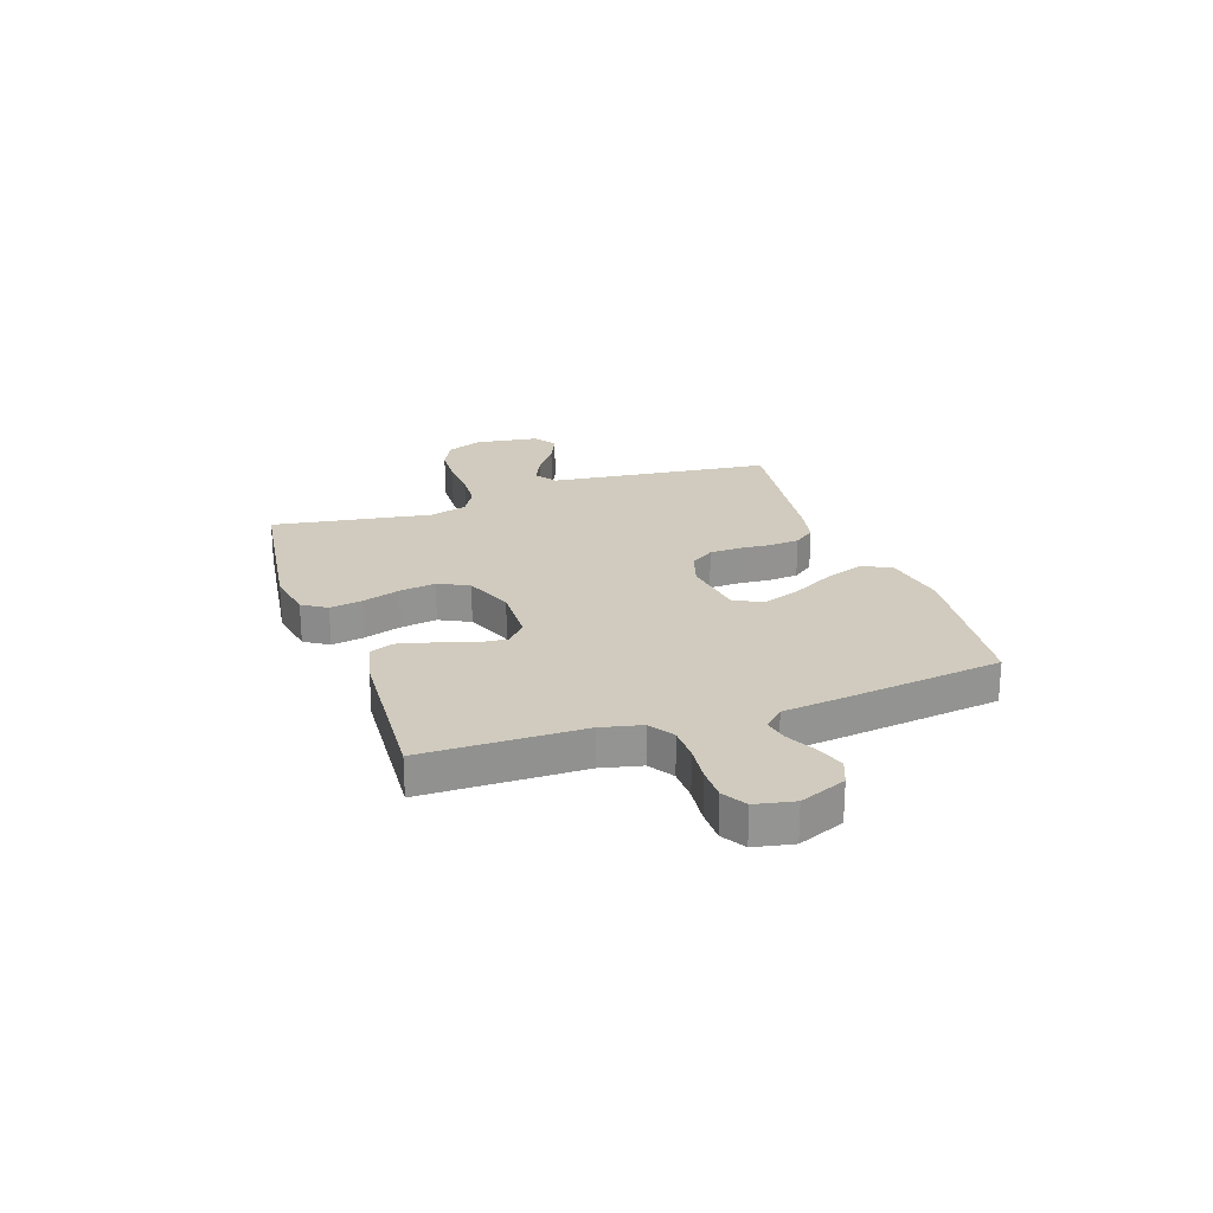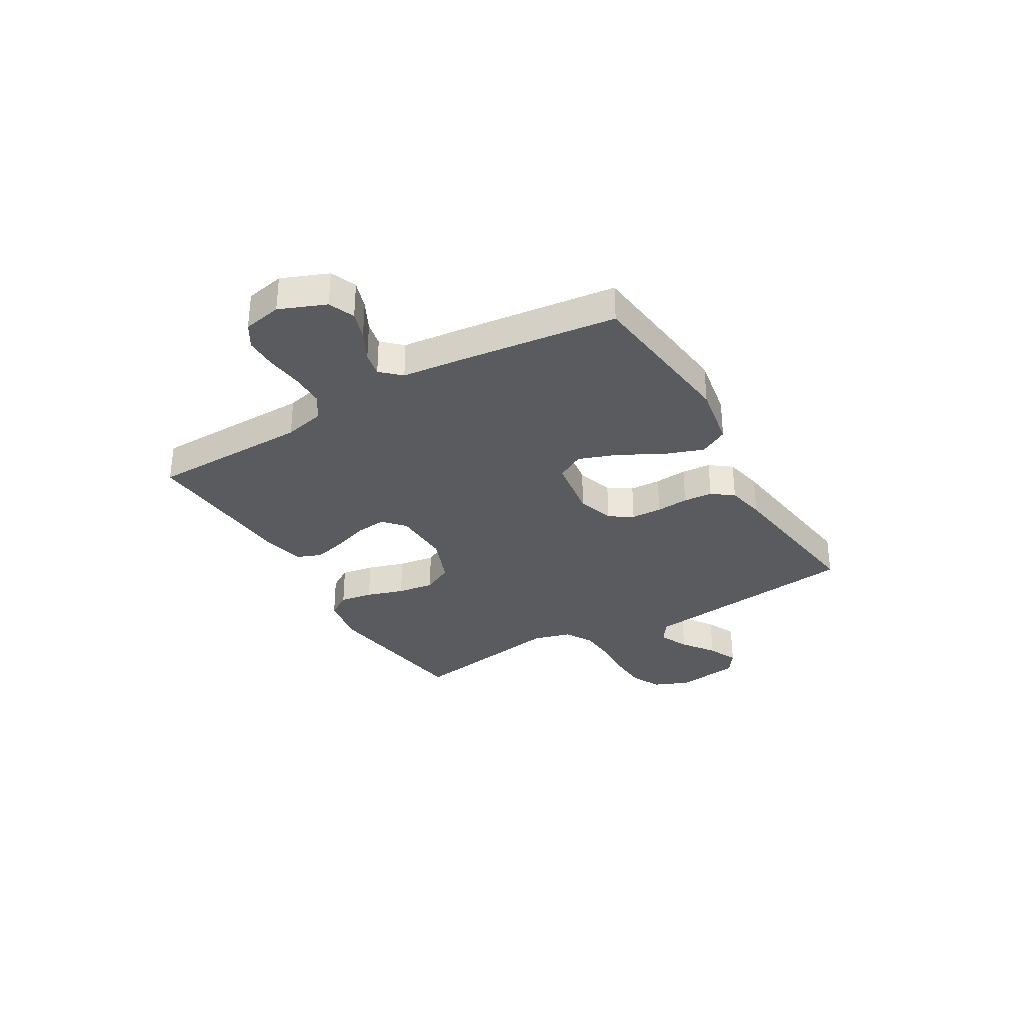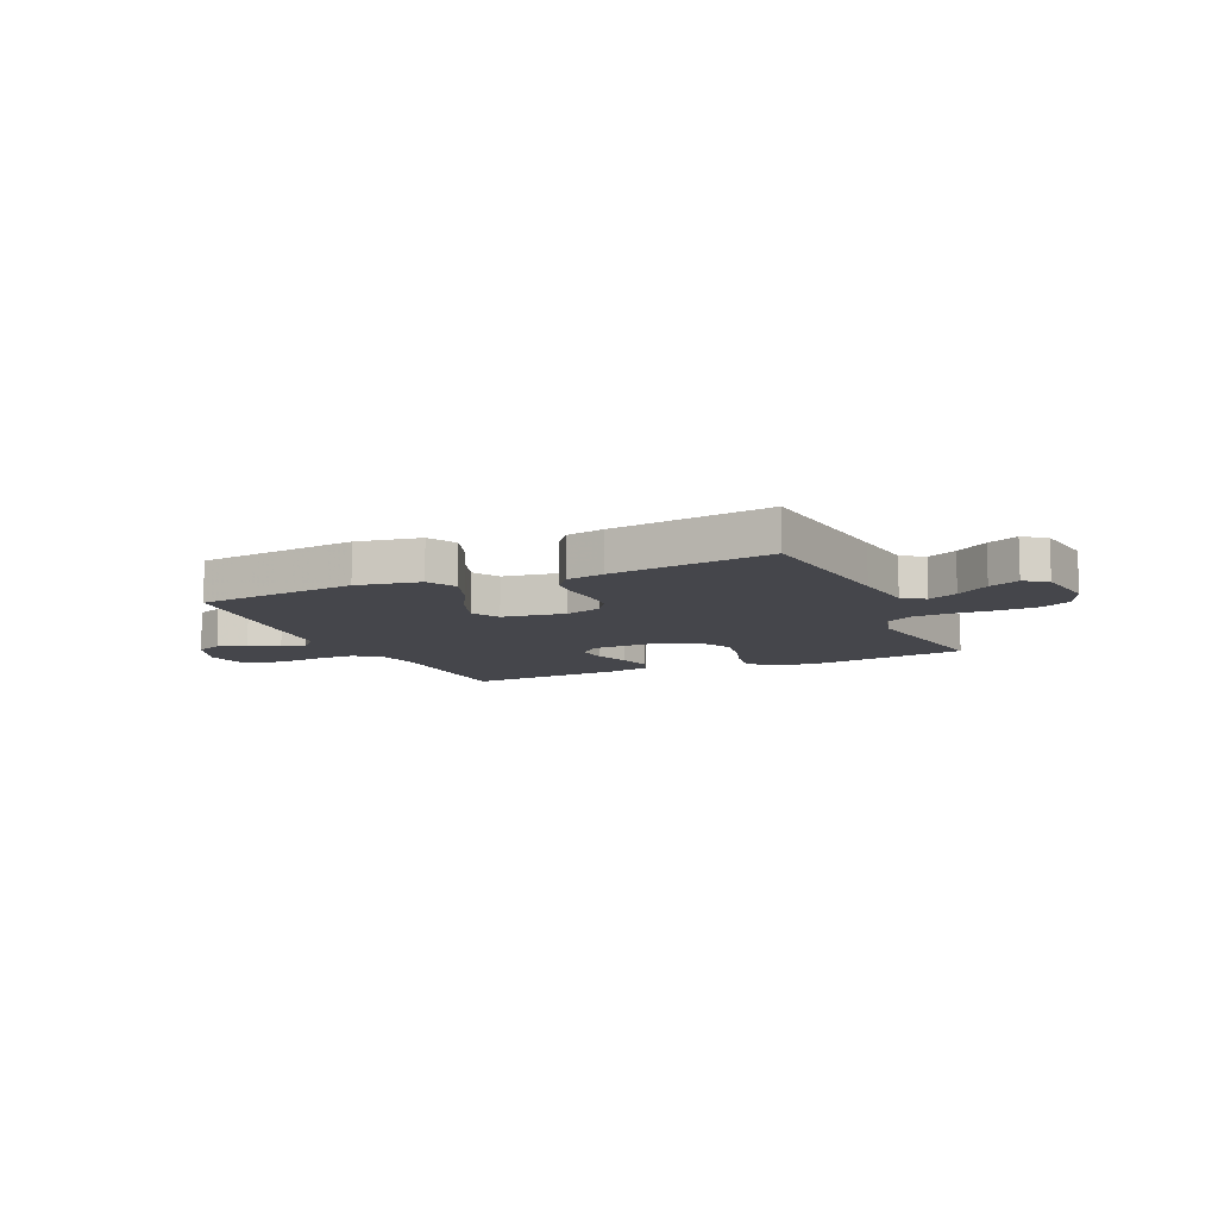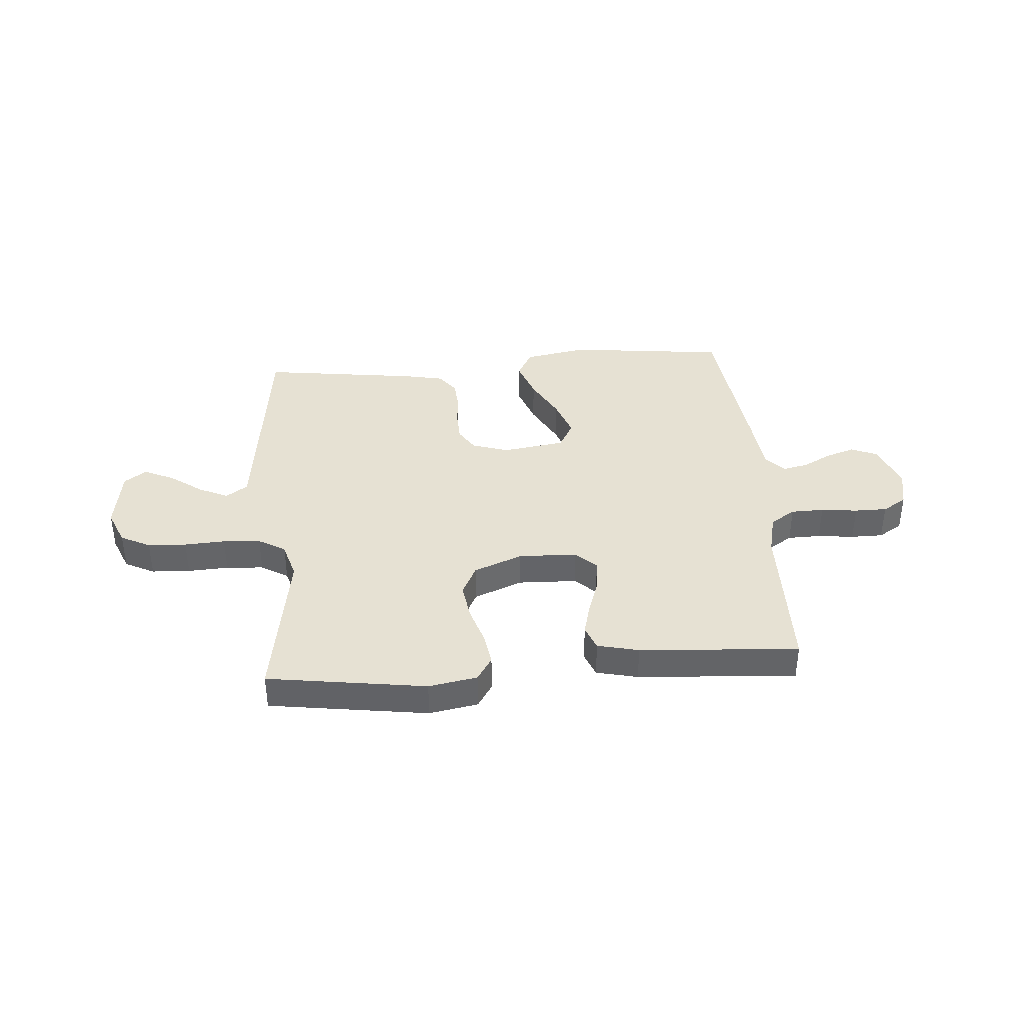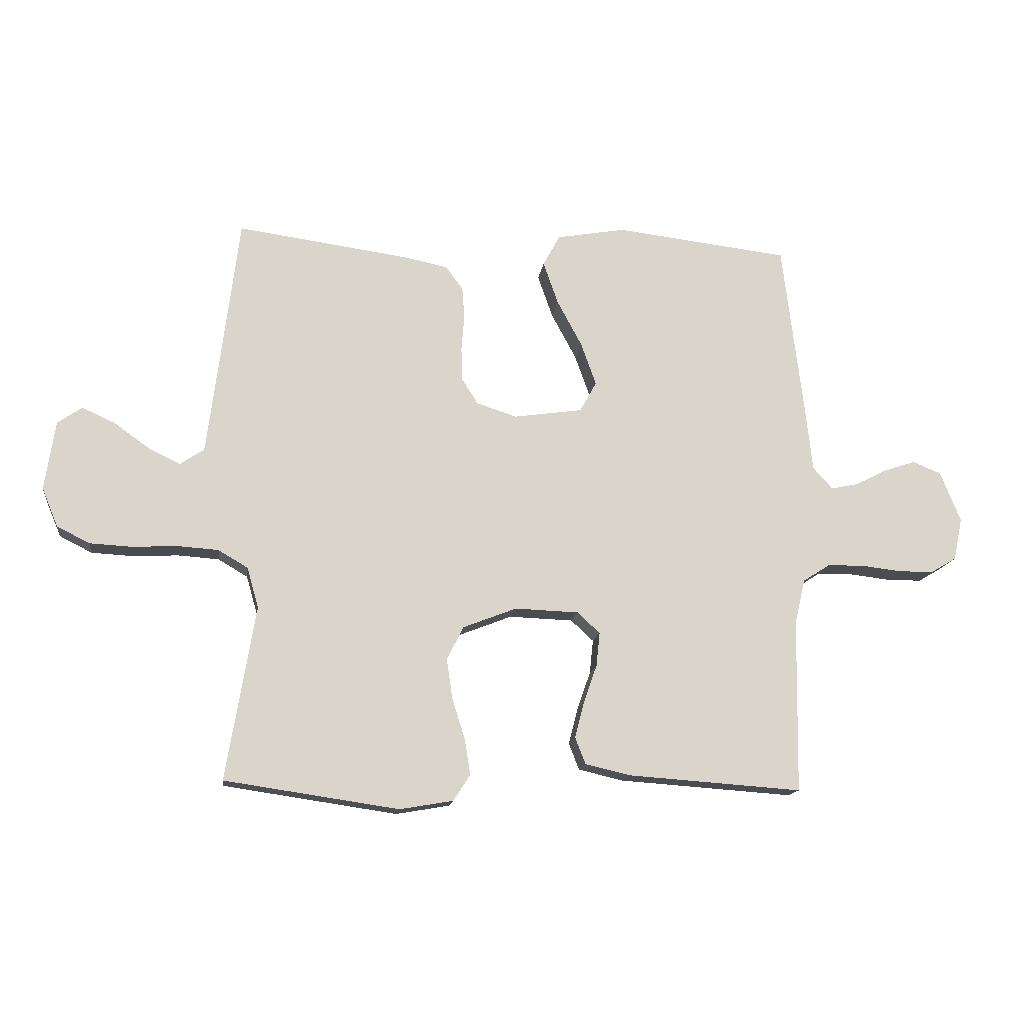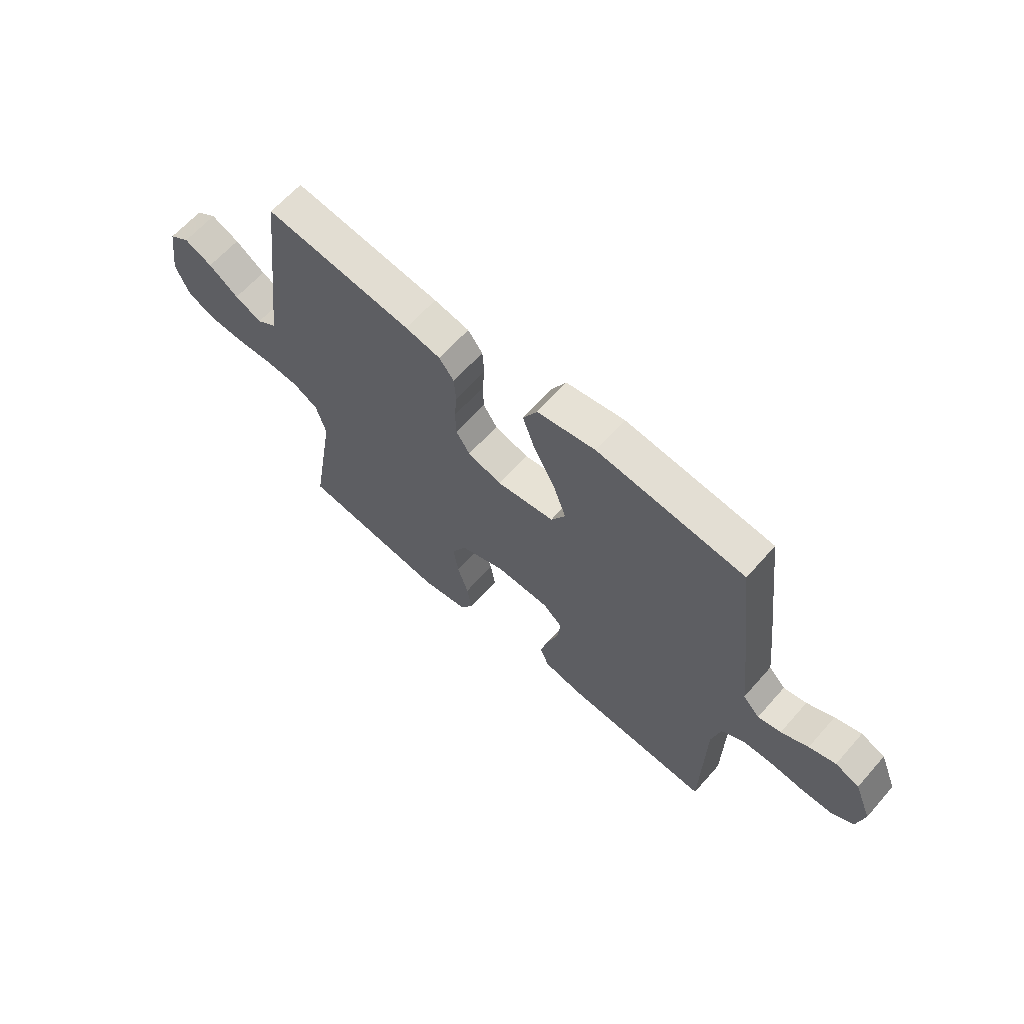
<metadata>
{"format":"obj","ext":"obj","renderer":"f3d","projection":"perspective","resolution":1024,"background":"white","views":[{"elev":23.5,"azim":-109.3,"up":"+Y"},{"elev":-32.5,"azim":-59.7,"up":"+Y"},{"elev":-10.0,"azim":23.9,"up":"+Y"},{"elev":38.9,"azim":175.4,"up":"+Y"},{"elev":-14.7,"azim":172.4,"up":"+Z"},{"elev":63.8,"azim":-138.6,"up":"+Z"}]}
</metadata>
<code>
v -0.5 0.07 0.5
v -0.2 0.07 0.535
v -0.081 0.07 0.514
v -0.052 0.07 0.46
v -0.078 0.07 0.386
v -0.121 0.07 0.306
v -0.147 0.07 0.233
v -0.118 0.07 0.181
v 0 0.07 0.164
v 0.069 0.07 0.186
v 0.097 0.07 0.23
v 0.099 0.07 0.288
v 0.094 0.07 0.349
v 0.098 0.07 0.404
v 0.128 0.07 0.444
v 0.2 0.07 0.459
v 0.5 0.07 0.5
v 0.537 0.07 0.2
v 0.552 0.07 0.081
v 0.593 0.07 0.053
v 0.648 0.07 0.079
v 0.709 0.07 0.123
v 0.766 0.07 0.149
v 0.808 0.07 0.12
v 0.826 0.07 0
v 0.798 0.07 -0.067
v 0.742 0.07 -0.095
v 0.669 0.07 -0.099
v 0.592 0.07 -0.095
v 0.521 0.07 -0.1
v 0.47 0.07 -0.13
v 0.45 0.07 -0.2
v 0.5 0.07 -0.5
v 0.2 0.07 -0.544
v 0.108 0.07 -0.528
v 0.079 0.07 -0.483
v 0.089 0.07 -0.421
v 0.111 0.07 -0.351
v 0.121 0.07 -0.282
v 0.092 0.07 -0.225
v 0 0.07 -0.189
v -0.11 0.07 -0.193
v -0.149 0.07 -0.229
v -0.143 0.07 -0.287
v -0.12 0.07 -0.353
v -0.104 0.07 -0.415
v -0.122 0.07 -0.461
v -0.2 0.07 -0.479
v -0.5 0.07 -0.5
v -0.505 0.07 -0.2
v -0.523 0.07 -0.123
v -0.57 0.07 -0.093
v -0.632 0.07 -0.092
v -0.701 0.07 -0.1
v -0.762 0.07 -0.1
v -0.807 0.07 -0.073
v -0.822 0.07 0
v -0.787 0.07 0.087
v -0.738 0.07 0.107
v -0.684 0.07 0.089
v -0.629 0.07 0.061
v -0.582 0.07 0.051
v -0.548 0.07 0.088
v -0.536 0.07 0.2
v -0.5 0 0.5
v -0.2 0 0.535
v -0.081 0 0.514
v -0.052 0 0.46
v -0.078 0 0.386
v -0.121 0 0.306
v -0.147 0 0.233
v -0.118 0 0.181
v 0 0 0.164
v 0.069 0 0.186
v 0.097 0 0.23
v 0.099 0 0.288
v 0.094 0 0.349
v 0.098 0 0.404
v 0.128 0 0.444
v 0.2 0 0.459
v 0.5 0 0.5
v 0.537 0 0.2
v 0.552 0 0.081
v 0.593 0 0.053
v 0.648 0 0.079
v 0.709 0 0.123
v 0.766 0 0.149
v 0.808 0 0.12
v 0.826 0 0
v 0.798 0 -0.067
v 0.742 0 -0.095
v 0.669 0 -0.099
v 0.592 0 -0.095
v 0.521 0 -0.1
v 0.47 0 -0.13
v 0.45 0 -0.2
v 0.5 0 -0.5
v 0.2 0 -0.544
v 0.108 0 -0.528
v 0.079 0 -0.483
v 0.089 0 -0.421
v 0.111 0 -0.351
v 0.121 0 -0.282
v 0.092 0 -0.225
v 0 0 -0.189
v -0.11 0 -0.193
v -0.149 0 -0.229
v -0.143 0 -0.287
v -0.12 0 -0.353
v -0.104 0 -0.415
v -0.122 0 -0.461
v -0.2 0 -0.479
v -0.5 0 -0.5
v -0.505 0 -0.2
v -0.523 0 -0.123
v -0.57 0 -0.093
v -0.632 0 -0.092
v -0.701 0 -0.1
v -0.762 0 -0.1
v -0.807 0 -0.073
v -0.822 0 0
v -0.787 0 0.087
v -0.738 0 0.107
v -0.684 0 0.089
v -0.629 0 0.061
v -0.582 0 0.051
v -0.548 0 0.088
v -0.536 0 0.2
f 63 64 1 2
f 58 59 60 61
f 58 61 62
f 57 58 62
f 56 57 62
f 53 54 55 56
f 52 53 56 62
f 51 52 62 63
f 47 48 49 50
f 44 45 46 47
f 44 47 50 51
f 35 36 37 38
f 35 38 39
f 32 33 34 35
f 31 32 35 39
f 30 31 39 40
f 26 27 28 29
f 26 29 30
f 25 26 30
f 21 22 23 24
f 20 21 24 25
f 15 16 17 18
f 15 18 19
f 12 13 14 15
f 11 12 15 19
f 10 11 19 20
f 3 4 5 6
f 3 6 7
f 2 3 7
f 63 2 7
f 43 44 51 63
f 42 43 63 7
f 41 42 7 8
f 40 41 8 9
f 20 25 30 40
f 9 10 20 40
f 66 65 128 127
f 125 124 123 122
f 126 125 122
f 126 122 121
f 126 121 120
f 120 119 118 117
f 126 120 117 116
f 127 126 116 115
f 114 113 112 111
f 111 110 109 108
f 115 114 111 108
f 102 101 100 99
f 103 102 99
f 99 98 97 96
f 103 99 96 95
f 104 103 95 94
f 93 92 91 90
f 94 93 90
f 94 90 89
f 88 87 86 85
f 89 88 85 84
f 82 81 80 79
f 83 82 79
f 79 78 77 76
f 83 79 76 75
f 84 83 75 74
f 70 69 68 67
f 71 70 67
f 71 67 66
f 71 66 127
f 127 115 108 107
f 71 127 107 106
f 72 71 106 105
f 73 72 105 104
f 104 94 89 84
f 104 84 74 73
f 1 65 66 2
f 2 66 67 3
f 3 67 68 4
f 4 68 69 5
f 5 69 70 6
f 6 70 71 7
f 7 71 72 8
f 8 72 73 9
f 9 73 74 10
f 10 74 75 11
f 11 75 76 12
f 12 76 77 13
f 13 77 78 14
f 14 78 79 15
f 15 79 80 16
f 16 80 81 17
f 17 81 82 18
f 18 82 83 19
f 19 83 84 20
f 20 84 85 21
f 21 85 86 22
f 22 86 87 23
f 23 87 88 24
f 24 88 89 25
f 25 89 90 26
f 26 90 91 27
f 27 91 92 28
f 28 92 93 29
f 29 93 94 30
f 30 94 95 31
f 31 95 96 32
f 32 96 97 33
f 33 97 98 34
f 34 98 99 35
f 35 99 100 36
f 36 100 101 37
f 37 101 102 38
f 38 102 103 39
f 39 103 104 40
f 40 104 105 41
f 41 105 106 42
f 42 106 107 43
f 43 107 108 44
f 44 108 109 45
f 45 109 110 46
f 46 110 111 47
f 47 111 112 48
f 48 112 113 49
f 49 113 114 50
f 50 114 115 51
f 51 115 116 52
f 52 116 117 53
f 53 117 118 54
f 54 118 119 55
f 55 119 120 56
f 56 120 121 57
f 57 121 122 58
f 58 122 123 59
f 59 123 124 60
f 60 124 125 61
f 61 125 126 62
f 62 126 127 63
f 63 127 128 64
f 64 128 65 1

</code>
